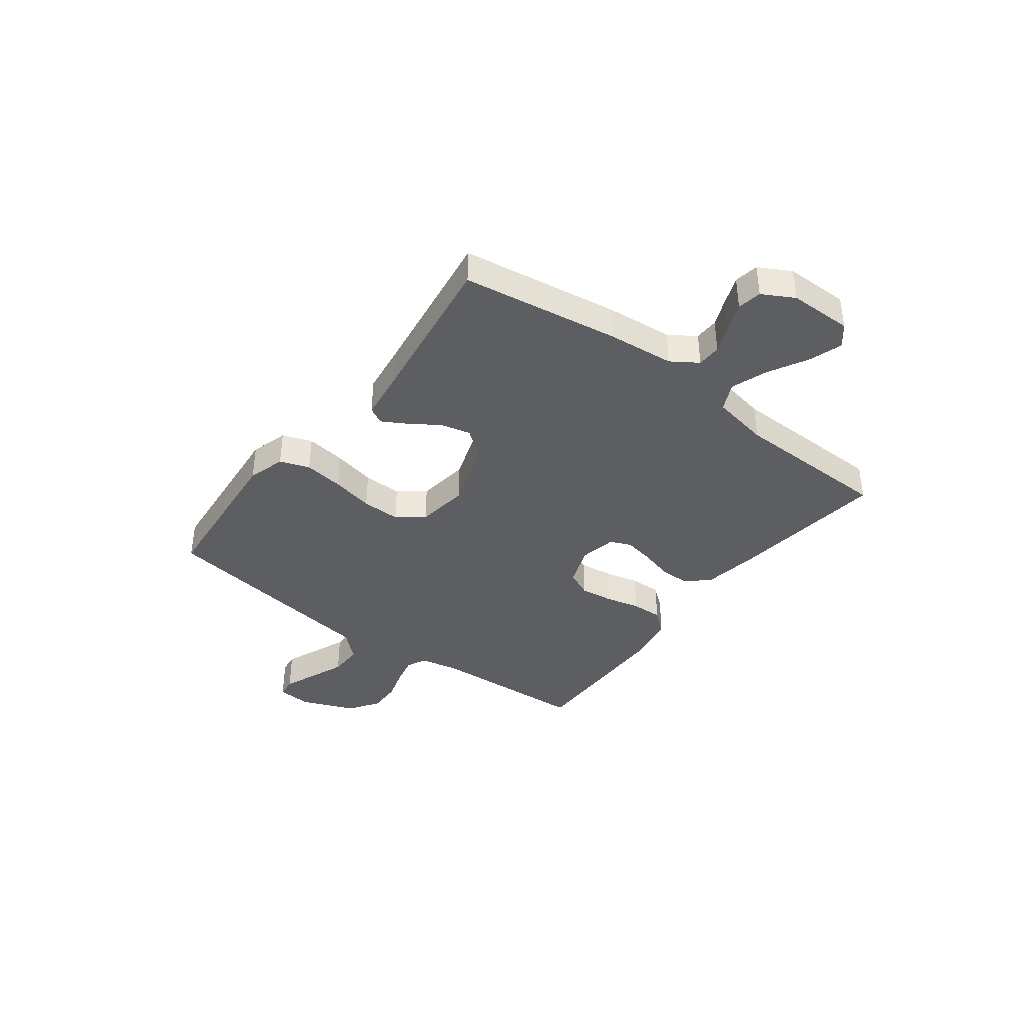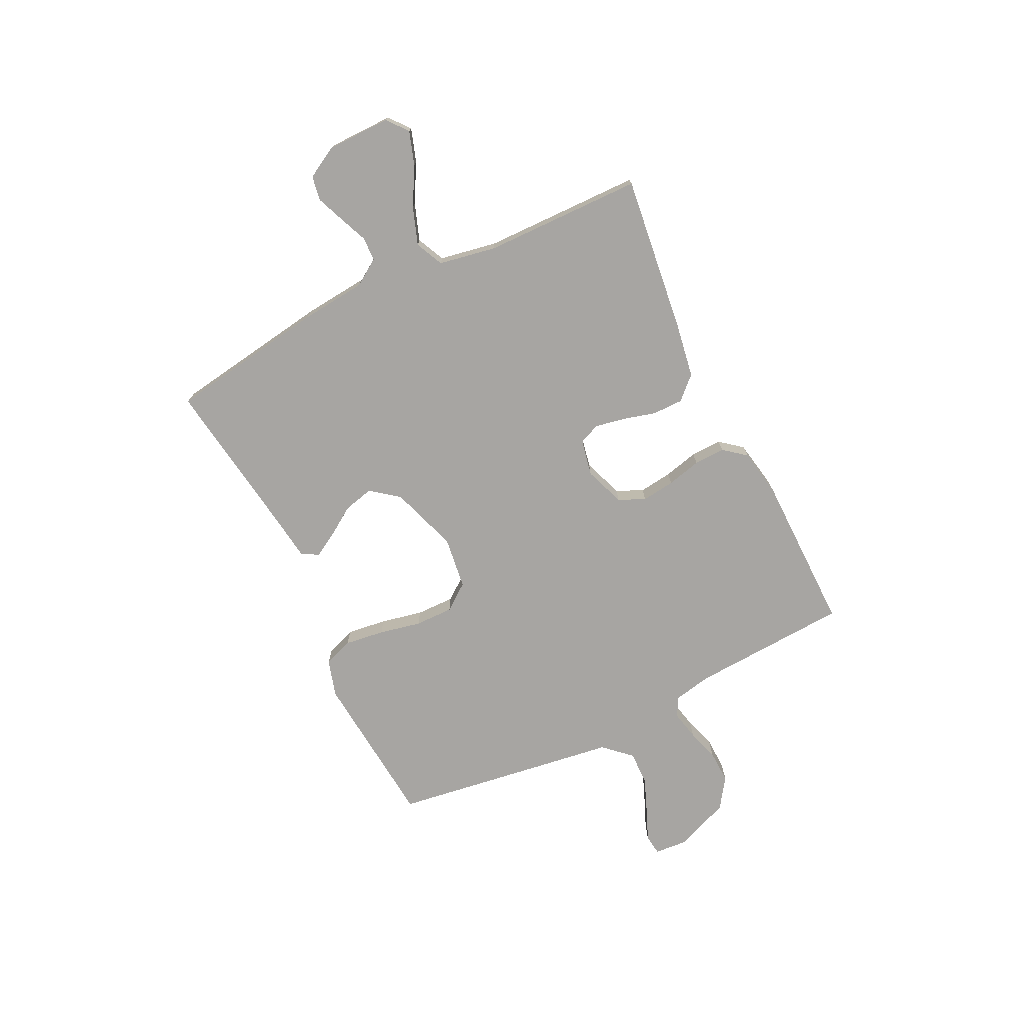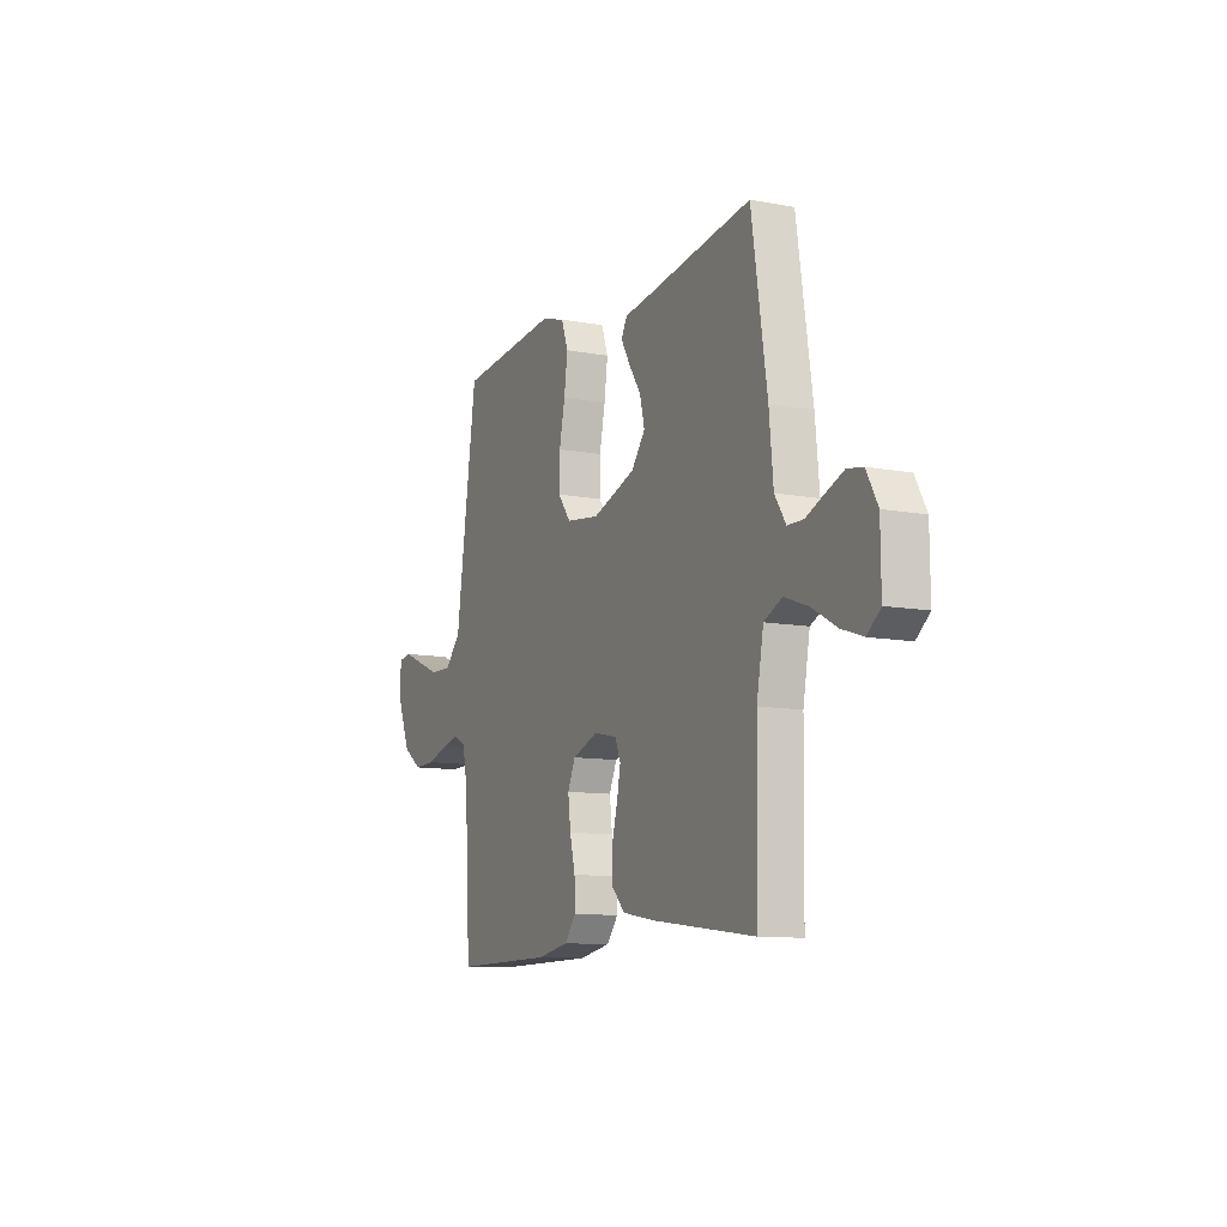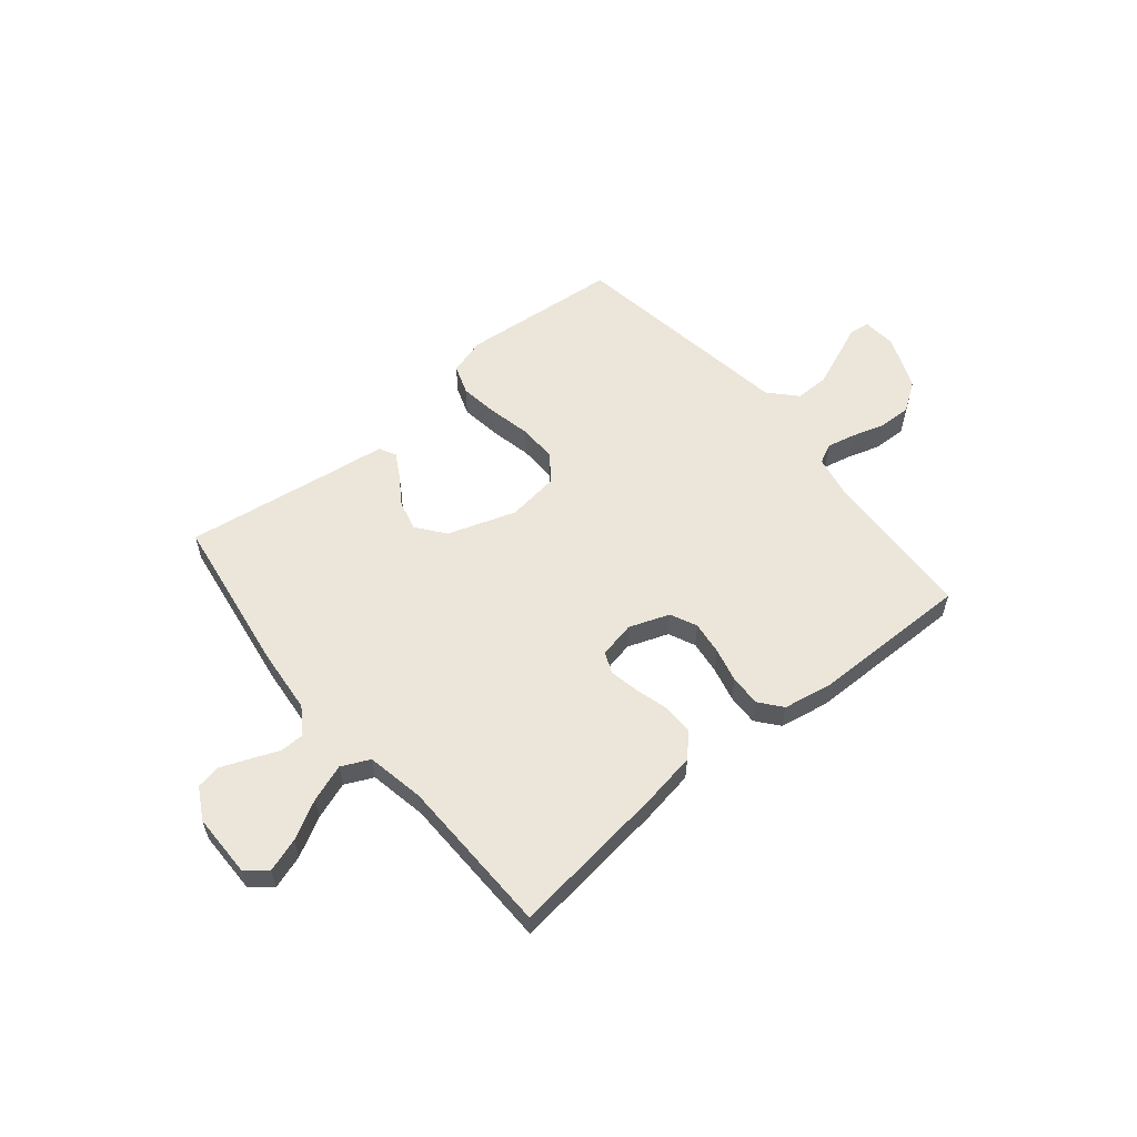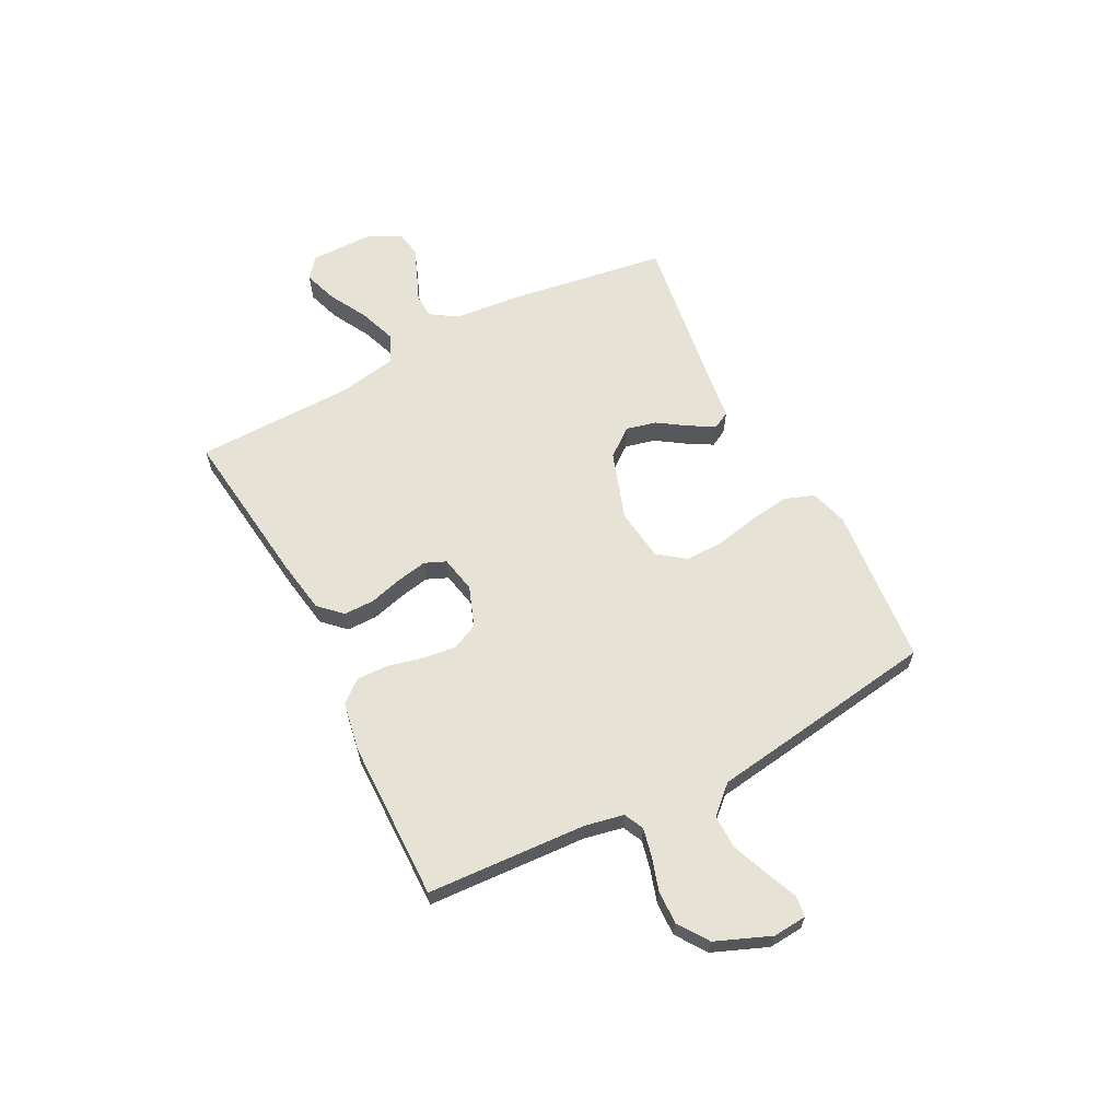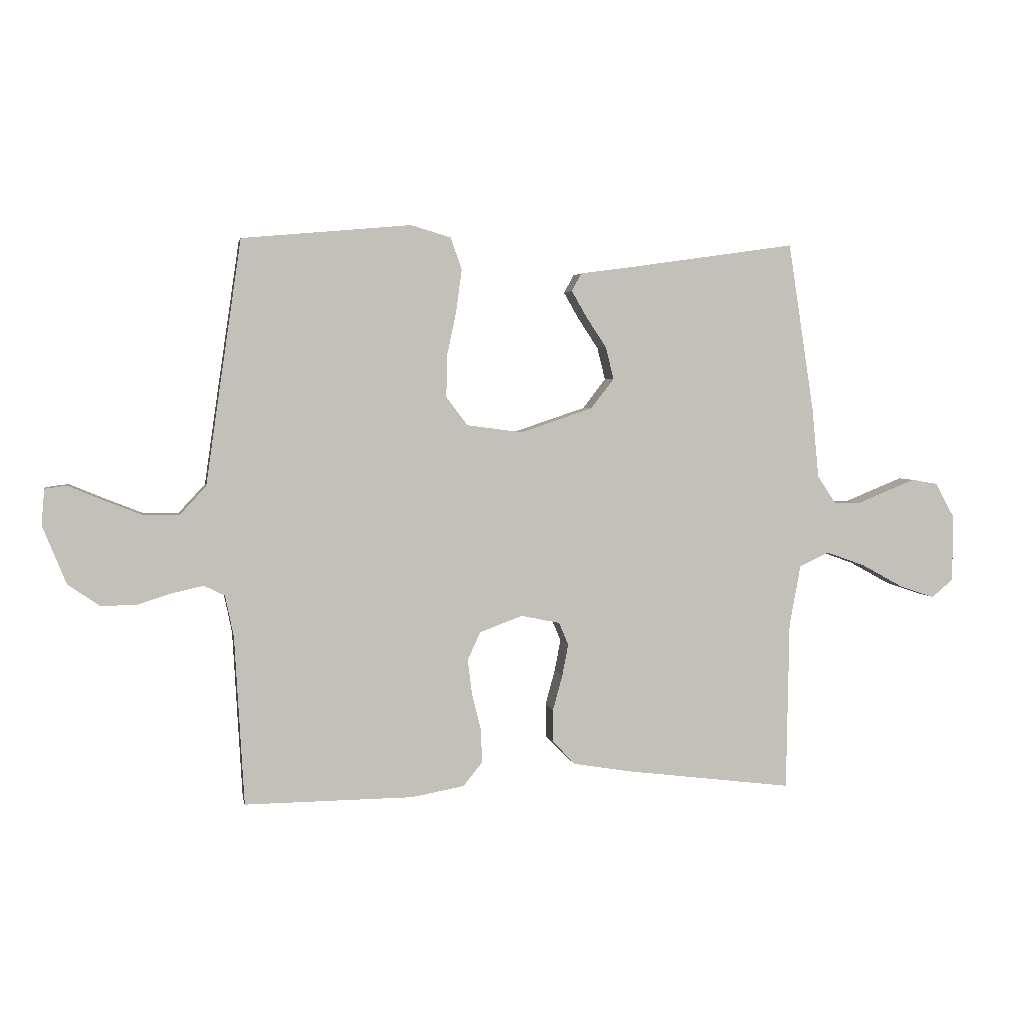
<metadata>
{"format":"obj","ext":"obj","renderer":"f3d","projection":"perspective","resolution":1024,"background":"white","views":[{"elev":-39.0,"azim":52.9,"up":"+Y"},{"elev":-73.9,"azim":116.1,"up":"+Y"},{"elev":-10.5,"azim":64.8,"up":"+Z"},{"elev":57.0,"azim":140.3,"up":"+Y"},{"elev":63.2,"azim":-117.4,"up":"+Y"},{"elev":3.2,"azim":-10.3,"up":"+Z"}]}
</metadata>
<code>
v -0.5 0.07 0.5
v -0.2 0.07 0.527
v -0.129 0.07 0.506
v -0.109 0.07 0.45
v -0.119 0.07 0.375
v -0.136 0.07 0.295
v -0.137 0.07 0.222
v -0.099 0.07 0.172
v 0 0.07 0.159
v 0.128 0.07 0.202
v 0.169 0.07 0.255
v 0.155 0.07 0.312
v 0.119 0.07 0.366
v 0.092 0.07 0.413
v 0.109 0.07 0.445
v 0.2 0.07 0.457
v 0.5 0.07 0.5
v 0.546 0.07 0.2
v 0.558 0.07 0.076
v 0.591 0.07 0.026
v 0.637 0.07 0.025
v 0.69 0.07 0.047
v 0.743 0.07 0.068
v 0.789 0.07 0.06
v 0.822 0.07 0
v 0.823 0.07 -0.12
v 0.784 0.07 -0.152
v 0.721 0.07 -0.131
v 0.648 0.07 -0.091
v 0.578 0.07 -0.066
v 0.525 0.07 -0.091
v 0.505 0.07 -0.2
v 0.5 0.07 -0.5
v 0.2 0.07 -0.463
v 0.098 0.07 -0.446
v 0.058 0.07 -0.404
v 0.058 0.07 -0.346
v 0.075 0.07 -0.284
v 0.086 0.07 -0.227
v 0.069 0.07 -0.187
v 0 0.07 -0.173
v -0.076 0.07 -0.201
v -0.099 0.07 -0.251
v -0.091 0.07 -0.314
v -0.075 0.07 -0.379
v -0.073 0.07 -0.438
v -0.107 0.07 -0.48
v -0.2 0.07 -0.497
v -0.5 0.07 -0.5
v -0.517 0.07 -0.2
v -0.532 0.07 -0.127
v -0.569 0.07 -0.109
v -0.623 0.07 -0.121
v -0.684 0.07 -0.14
v -0.747 0.07 -0.142
v -0.804 0.07 -0.103
v -0.846 0.07 0
v -0.841 0.07 0.064
v -0.802 0.07 0.069
v -0.742 0.07 0.044
v -0.674 0.07 0.017
v -0.61 0.07 0.016
v -0.563 0.07 0.067
v -0.544 0.07 0.2
v -0.5 0 0.5
v -0.2 0 0.527
v -0.129 0 0.506
v -0.109 0 0.45
v -0.119 0 0.375
v -0.136 0 0.295
v -0.137 0 0.222
v -0.099 0 0.172
v 0 0 0.159
v 0.128 0 0.202
v 0.169 0 0.255
v 0.155 0 0.312
v 0.119 0 0.366
v 0.092 0 0.413
v 0.109 0 0.445
v 0.2 0 0.457
v 0.5 0 0.5
v 0.546 0 0.2
v 0.558 0 0.076
v 0.591 0 0.026
v 0.637 0 0.025
v 0.69 0 0.047
v 0.743 0 0.068
v 0.789 0 0.06
v 0.822 0 0
v 0.823 0 -0.12
v 0.784 0 -0.152
v 0.721 0 -0.131
v 0.648 0 -0.091
v 0.578 0 -0.066
v 0.525 0 -0.091
v 0.505 0 -0.2
v 0.5 0 -0.5
v 0.2 0 -0.463
v 0.098 0 -0.446
v 0.058 0 -0.404
v 0.058 0 -0.346
v 0.075 0 -0.284
v 0.086 0 -0.227
v 0.069 0 -0.187
v 0 0 -0.173
v -0.076 0 -0.201
v -0.099 0 -0.251
v -0.091 0 -0.314
v -0.075 0 -0.379
v -0.073 0 -0.438
v -0.107 0 -0.48
v -0.2 0 -0.497
v -0.5 0 -0.5
v -0.517 0 -0.2
v -0.532 0 -0.127
v -0.569 0 -0.109
v -0.623 0 -0.121
v -0.684 0 -0.14
v -0.747 0 -0.142
v -0.804 0 -0.103
v -0.846 0 0
v -0.841 0 0.064
v -0.802 0 0.069
v -0.742 0 0.044
v -0.674 0 0.017
v -0.61 0 0.016
v -0.563 0 0.067
v -0.544 0 0.2
f 63 64 1 2
f 57 58 59 60
f 57 60 61
f 56 57 61 62
f 53 54 55 56
f 52 53 56 62
f 47 48 49 50
f 47 50 51
f 44 45 46 47
f 43 44 47 51
f 42 43 51 52
f 35 36 37 38
f 35 38 39
f 32 33 34 35
f 31 32 35 39
f 30 31 39 40
f 26 27 28 29
f 26 29 30
f 25 26 30
f 21 22 23 24
f 21 24 25 30
f 16 17 18 19
f 16 19 20
f 15 16 20
f 12 13 14 15
f 12 15 20
f 11 12 20
f 10 11 20
f 9 10 20
f 8 9 20
f 3 4 5 6
f 63 2 3 6
f 63 6 7
f 62 63 7 8
f 41 42 52 62
f 41 62 8 20
f 30 40 41
f 20 21 30 41
f 66 65 128 127
f 124 123 122 121
f 125 124 121
f 126 125 121 120
f 120 119 118 117
f 126 120 117 116
f 114 113 112 111
f 115 114 111
f 111 110 109 108
f 115 111 108 107
f 116 115 107 106
f 102 101 100 99
f 103 102 99
f 99 98 97 96
f 103 99 96 95
f 104 103 95 94
f 93 92 91 90
f 94 93 90
f 94 90 89
f 88 87 86 85
f 94 89 88 85
f 83 82 81 80
f 84 83 80
f 84 80 79
f 79 78 77 76
f 84 79 76
f 84 76 75
f 84 75 74
f 84 74 73
f 84 73 72
f 70 69 68 67
f 70 67 66 127
f 71 70 127
f 72 71 127 126
f 126 116 106 105
f 84 72 126 105
f 105 104 94
f 105 94 85 84
f 1 65 66 2
f 2 66 67 3
f 3 67 68 4
f 4 68 69 5
f 5 69 70 6
f 6 70 71 7
f 7 71 72 8
f 8 72 73 9
f 9 73 74 10
f 10 74 75 11
f 11 75 76 12
f 12 76 77 13
f 13 77 78 14
f 14 78 79 15
f 15 79 80 16
f 16 80 81 17
f 17 81 82 18
f 18 82 83 19
f 19 83 84 20
f 20 84 85 21
f 21 85 86 22
f 22 86 87 23
f 23 87 88 24
f 24 88 89 25
f 25 89 90 26
f 26 90 91 27
f 27 91 92 28
f 28 92 93 29
f 29 93 94 30
f 30 94 95 31
f 31 95 96 32
f 32 96 97 33
f 33 97 98 34
f 34 98 99 35
f 35 99 100 36
f 36 100 101 37
f 37 101 102 38
f 38 102 103 39
f 39 103 104 40
f 40 104 105 41
f 41 105 106 42
f 42 106 107 43
f 43 107 108 44
f 44 108 109 45
f 45 109 110 46
f 46 110 111 47
f 47 111 112 48
f 48 112 113 49
f 49 113 114 50
f 50 114 115 51
f 51 115 116 52
f 52 116 117 53
f 53 117 118 54
f 54 118 119 55
f 55 119 120 56
f 56 120 121 57
f 57 121 122 58
f 58 122 123 59
f 59 123 124 60
f 60 124 125 61
f 61 125 126 62
f 62 126 127 63
f 63 127 128 64
f 64 128 65 1

</code>
